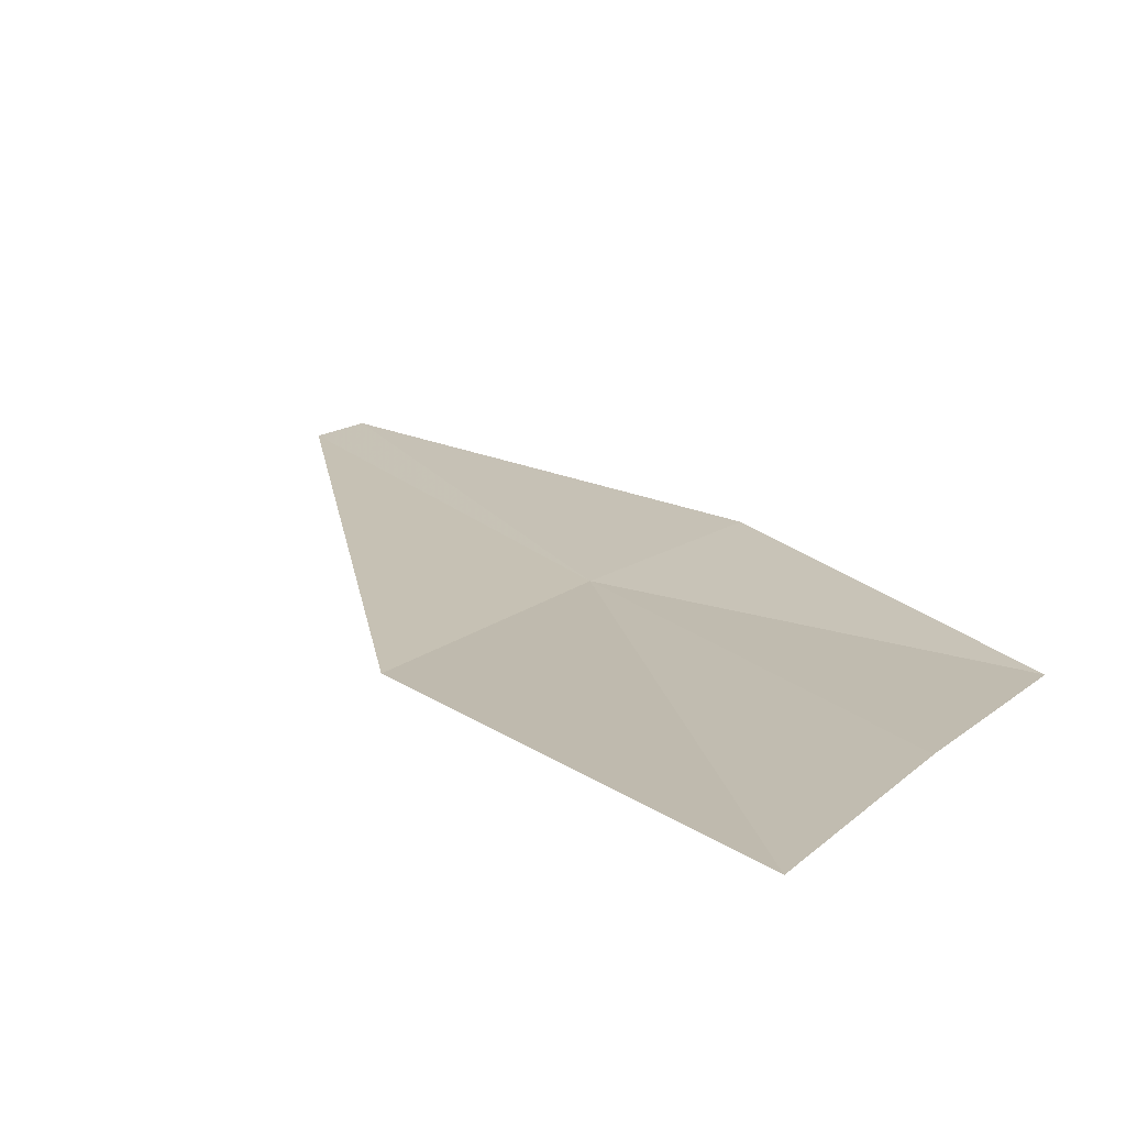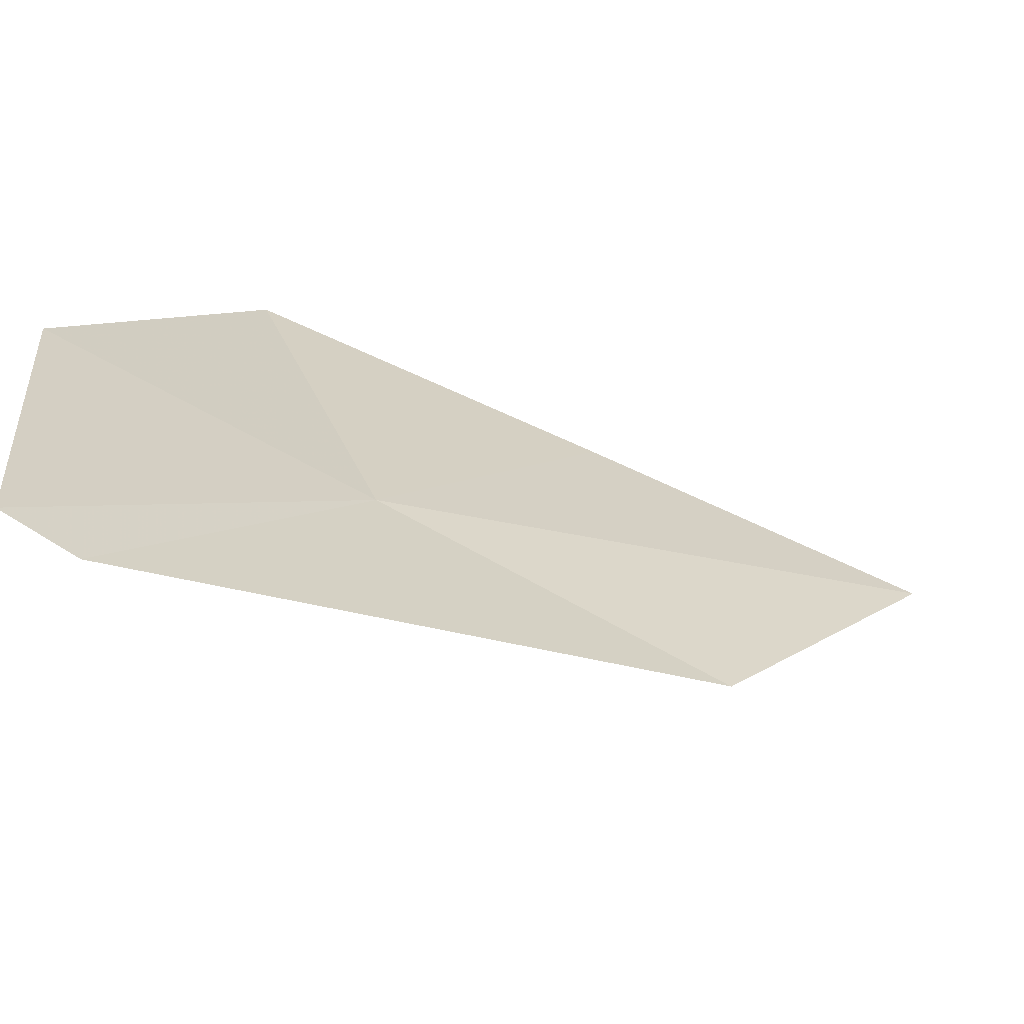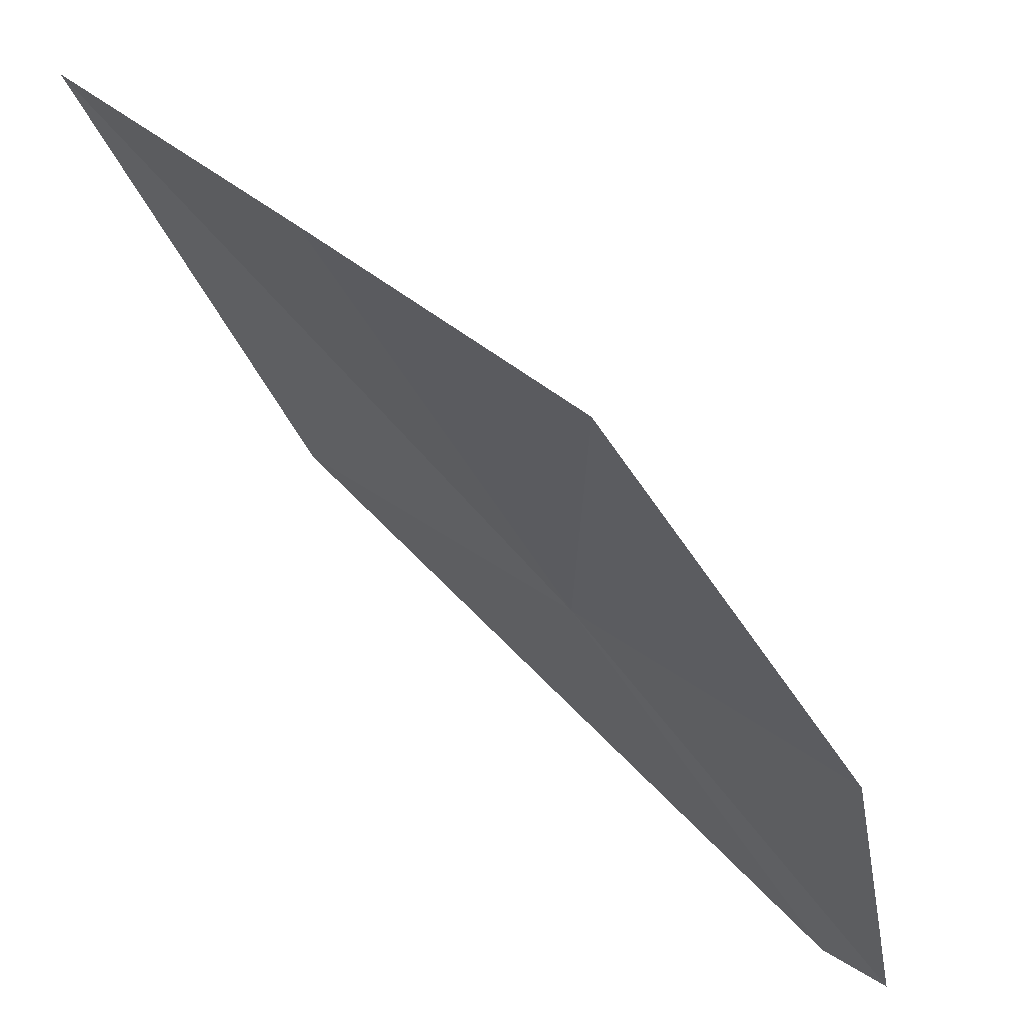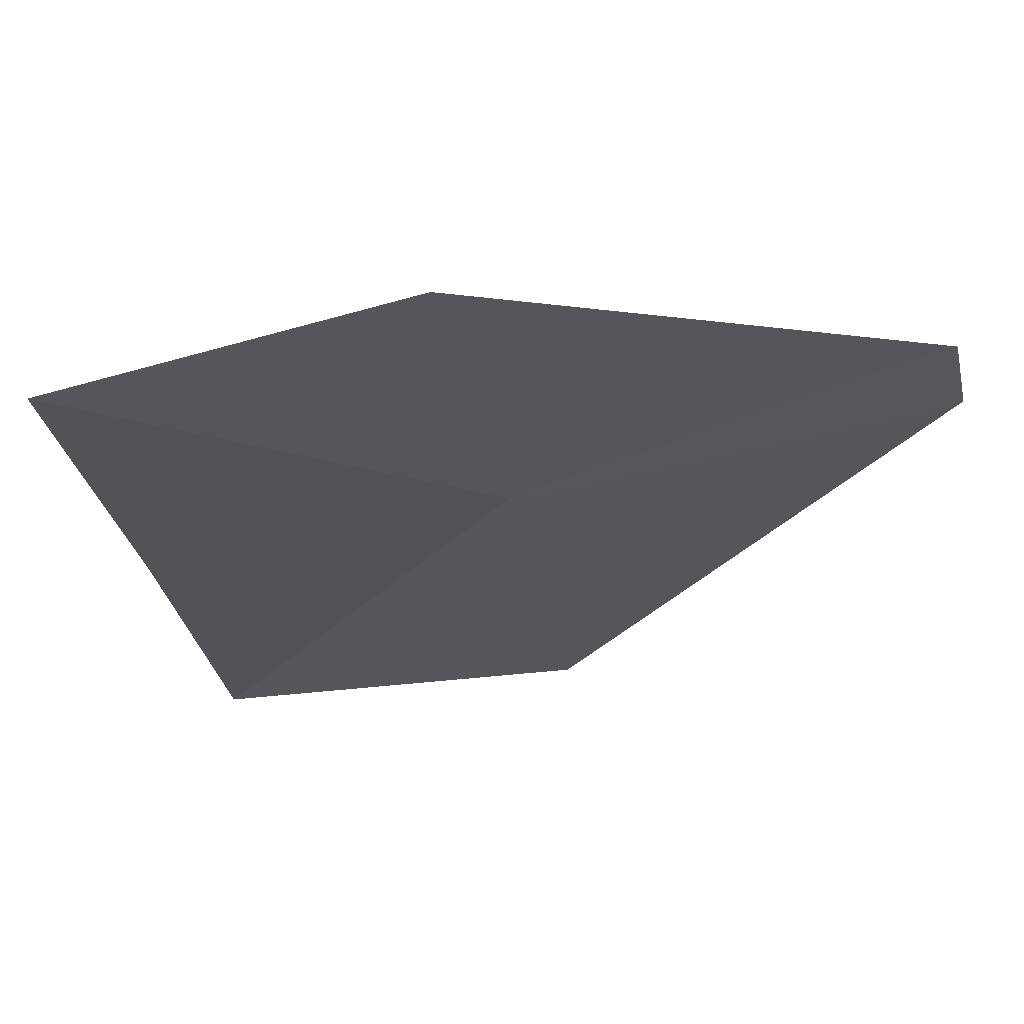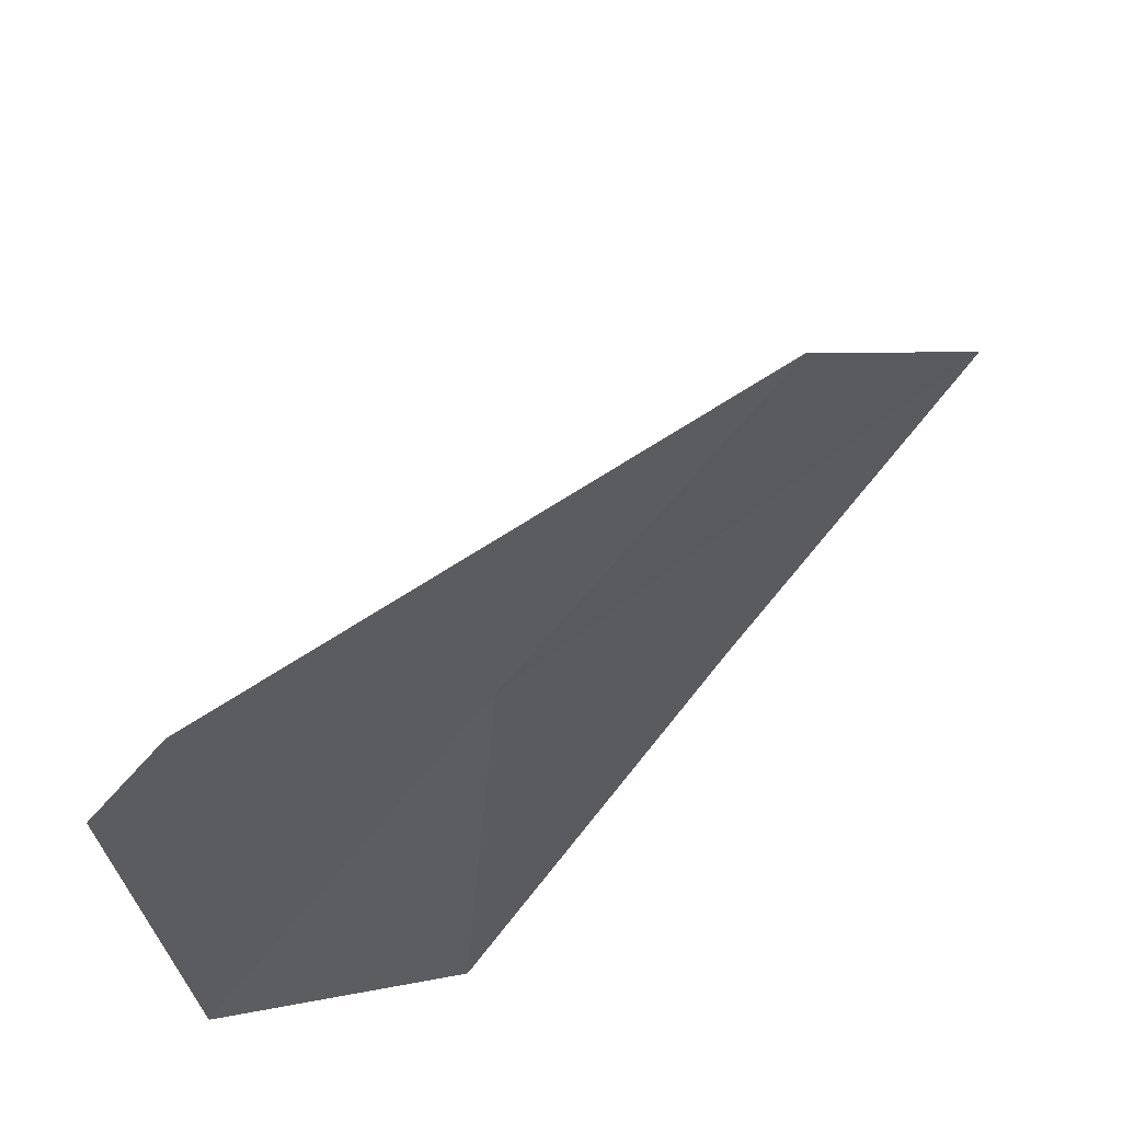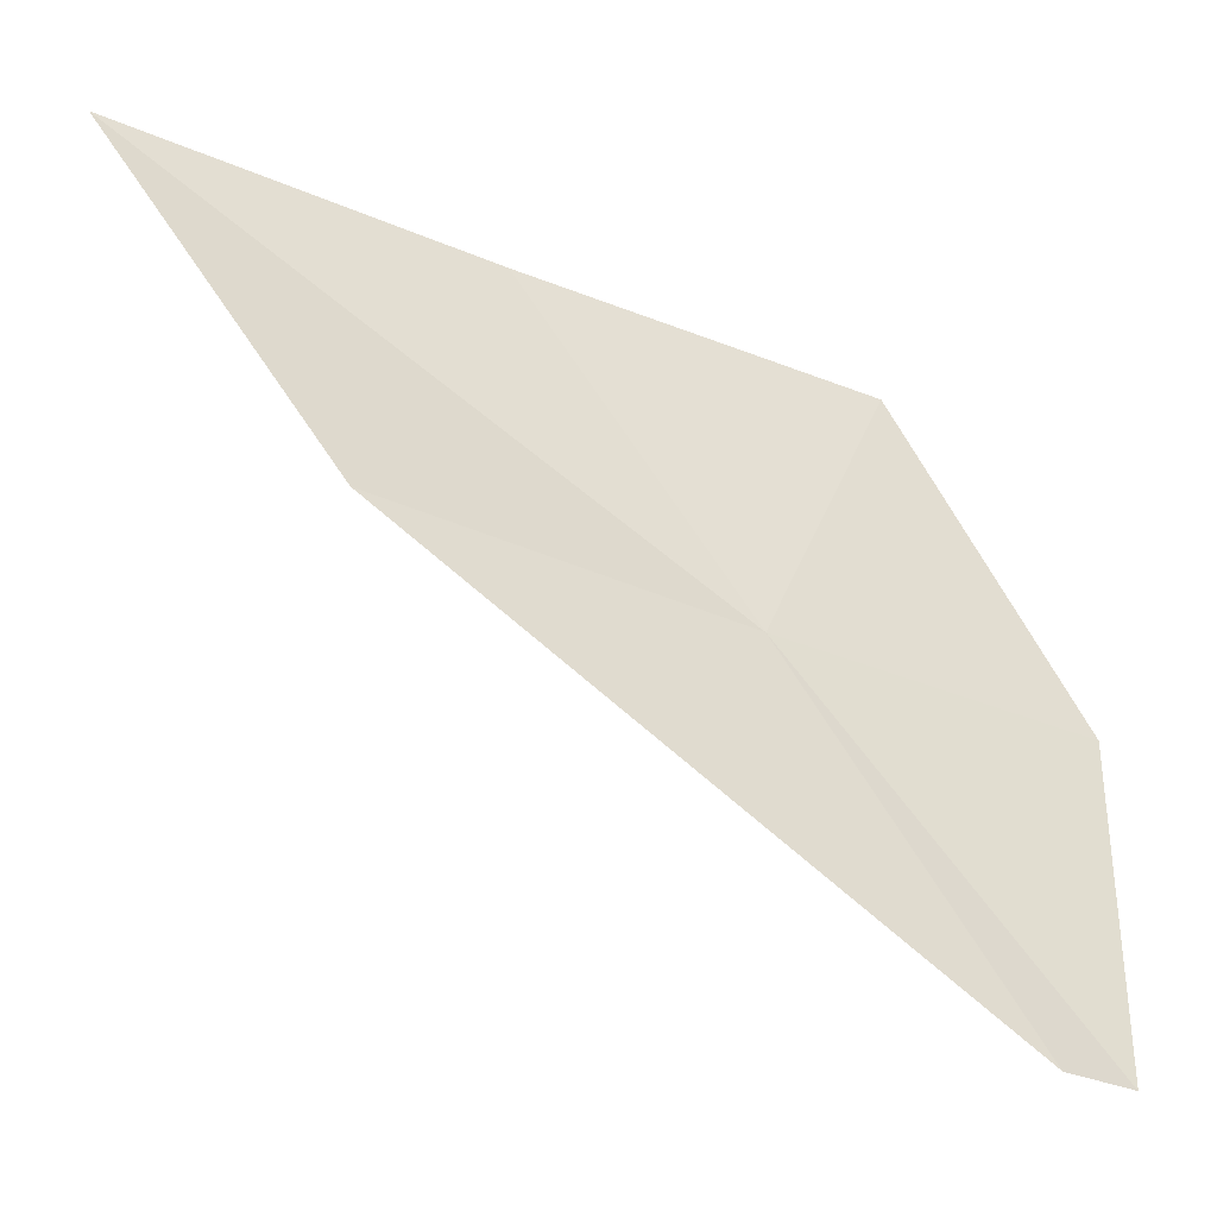
<metadata>
{"format":"obj","ext":"obj","renderer":"f3d","projection":"perspective","resolution":1024,"background":"white","views":[{"elev":59.7,"azim":120.2,"up":"+Z"},{"elev":-77.0,"azim":-70.4,"up":"+Y"},{"elev":-33.9,"azim":-157.1,"up":"+Z"},{"elev":-69.9,"azim":-83.0,"up":"+Z"},{"elev":-29.2,"azim":19.0,"up":"+Z"},{"elev":-37.9,"azim":103.9,"up":"+Y"}]}
</metadata>
<code>
v 23.04 7.549 0.8471
v 22.15 7.645 1e-05
v 22.46 6.292 0
v 22.68 6.26 0.1773
v 24.02 7.465 1.753
v 24.32 8.775 2.512
v 23.39 8.812 1.53
v 22.46 8.87 0.5403
f 1 3 2
f 1 4 3
f 1 6 5
f 1 7 6
f 1 5 4
f 1 8 7
f 1 2 8

</code>
